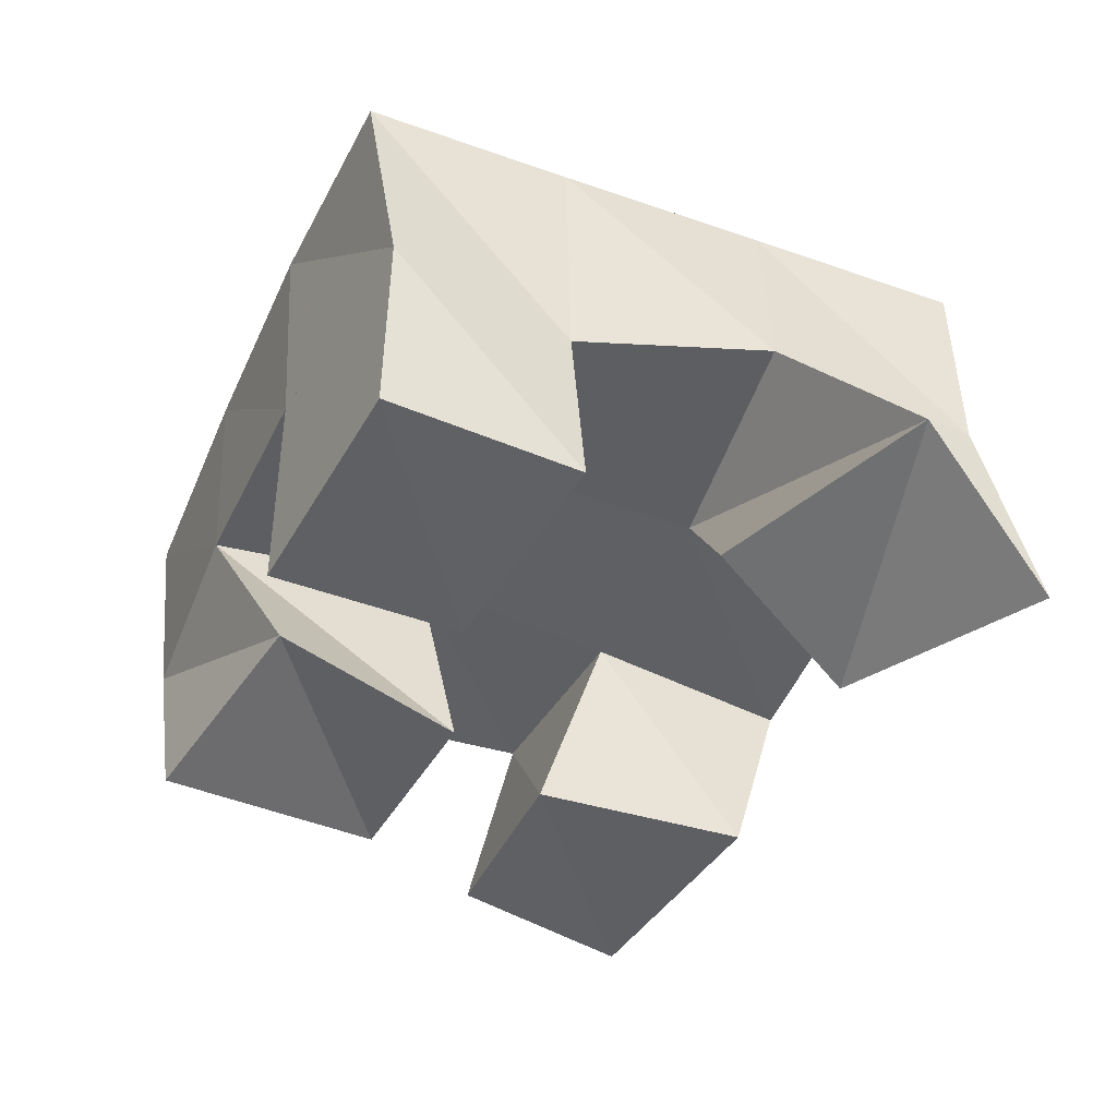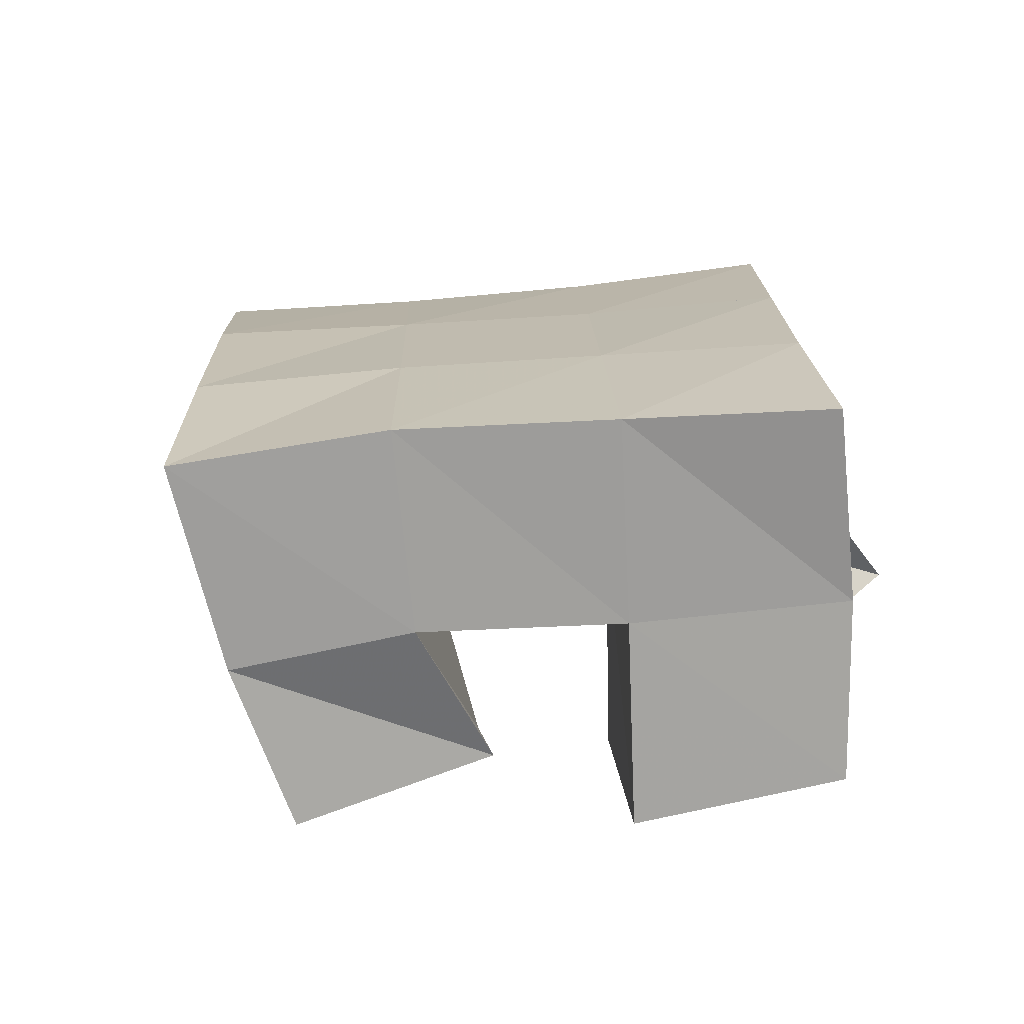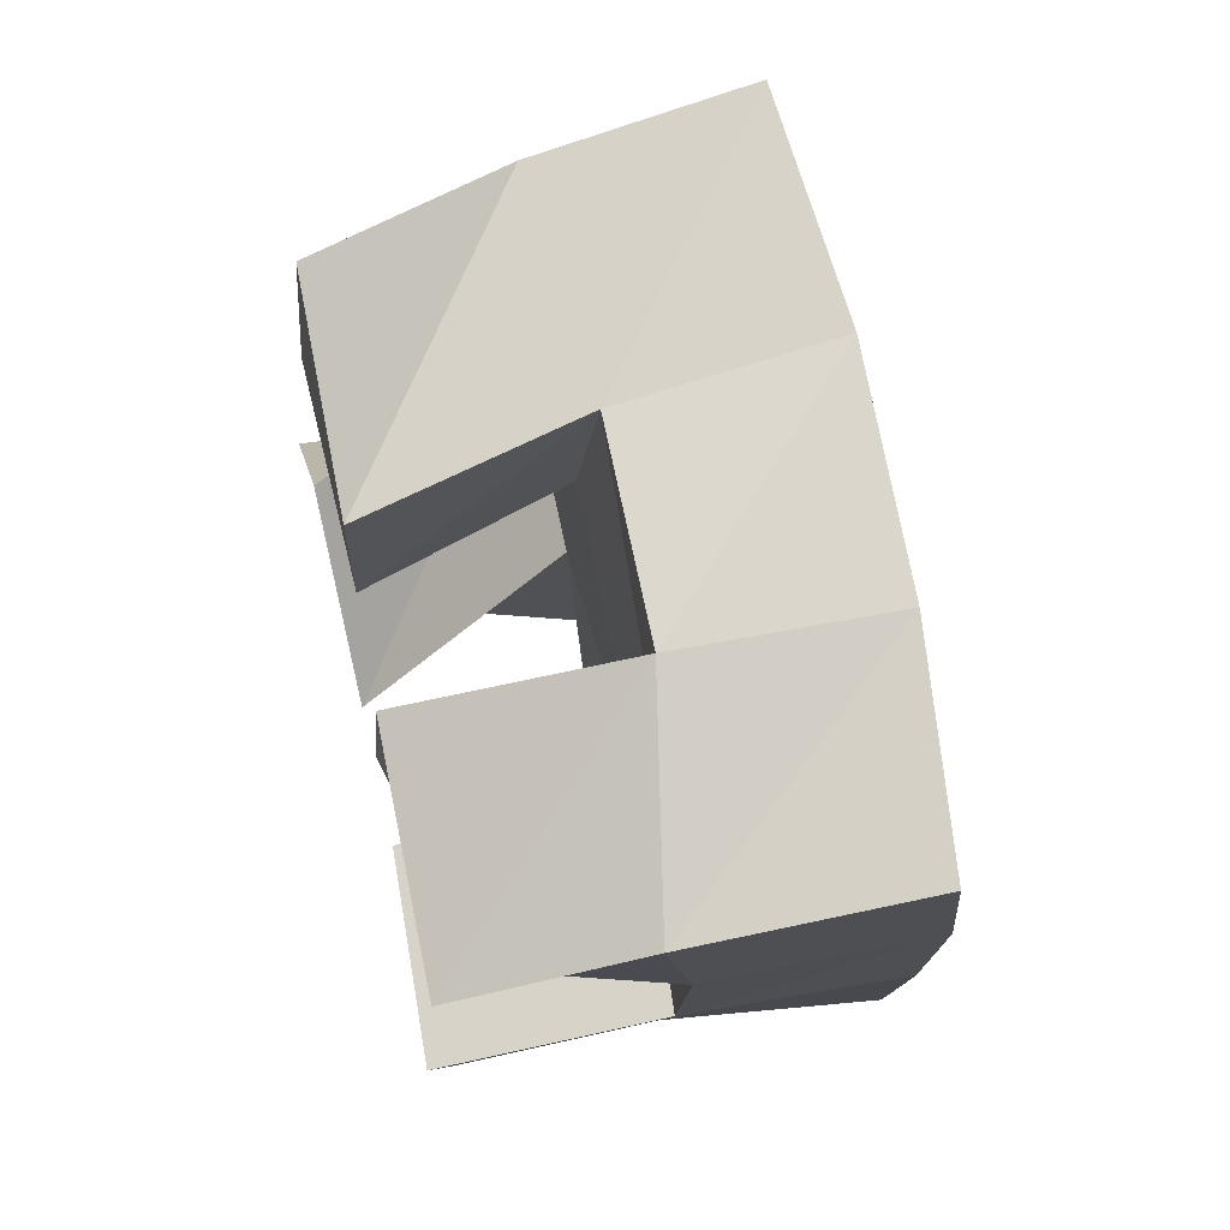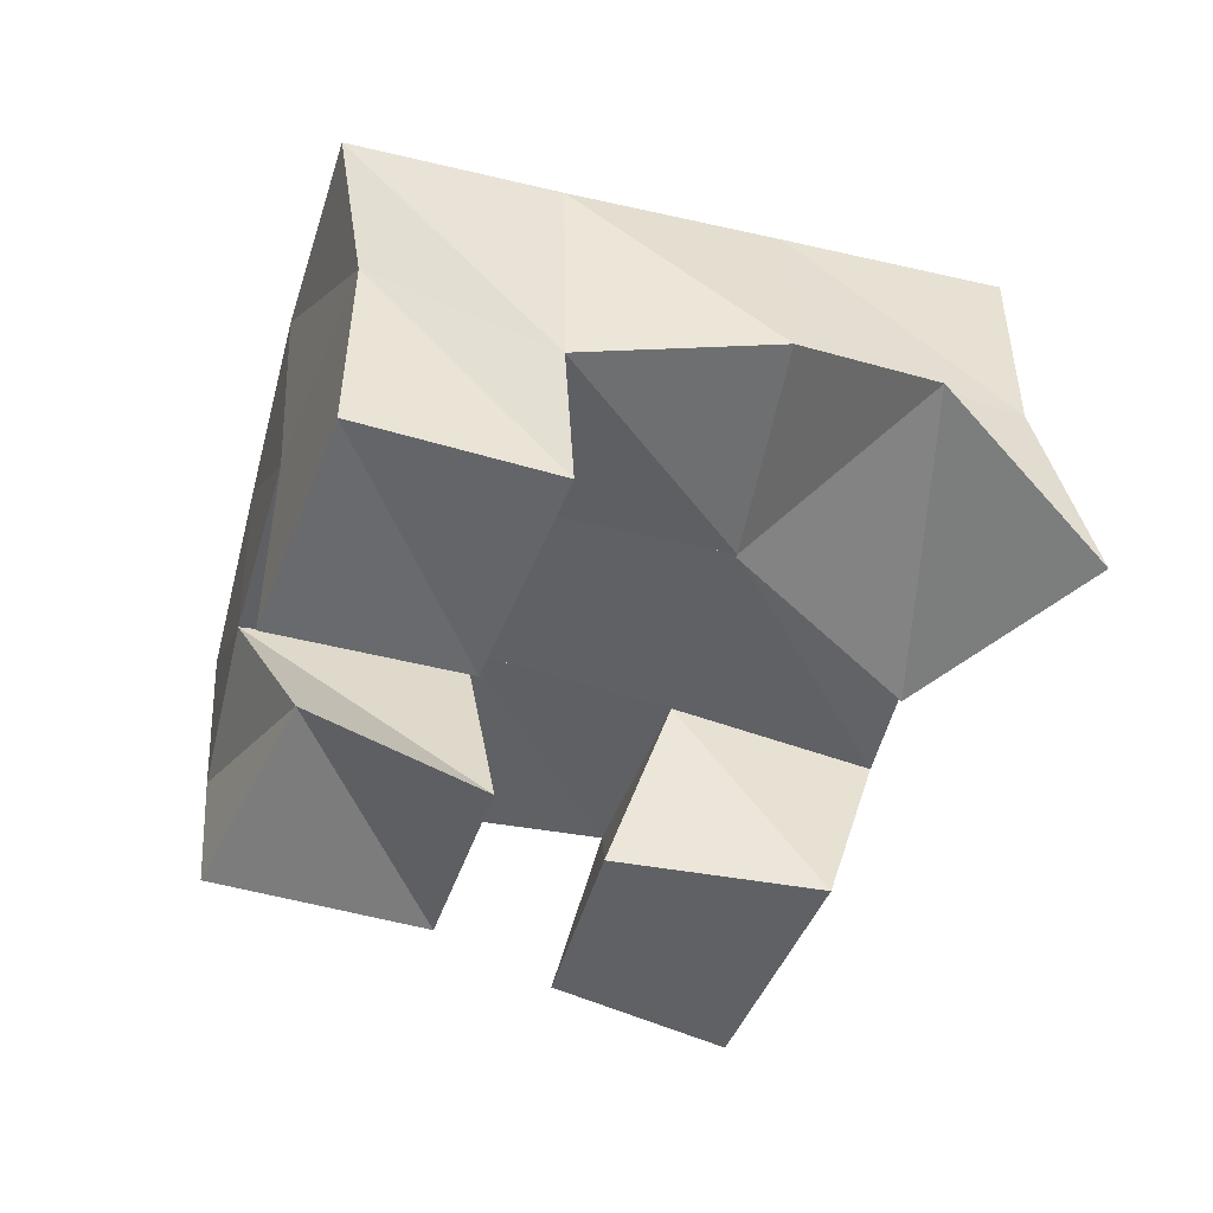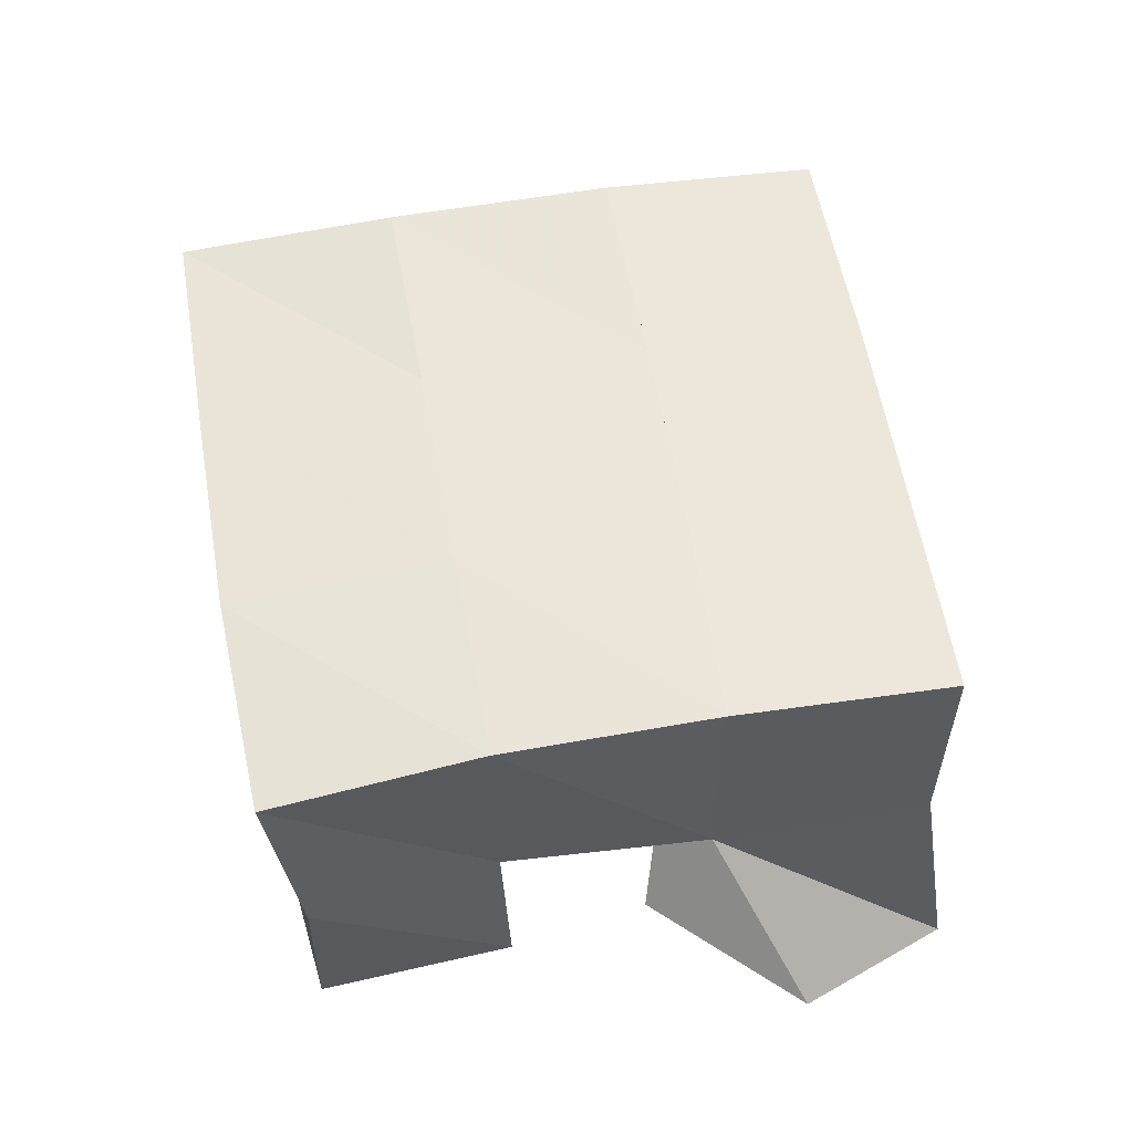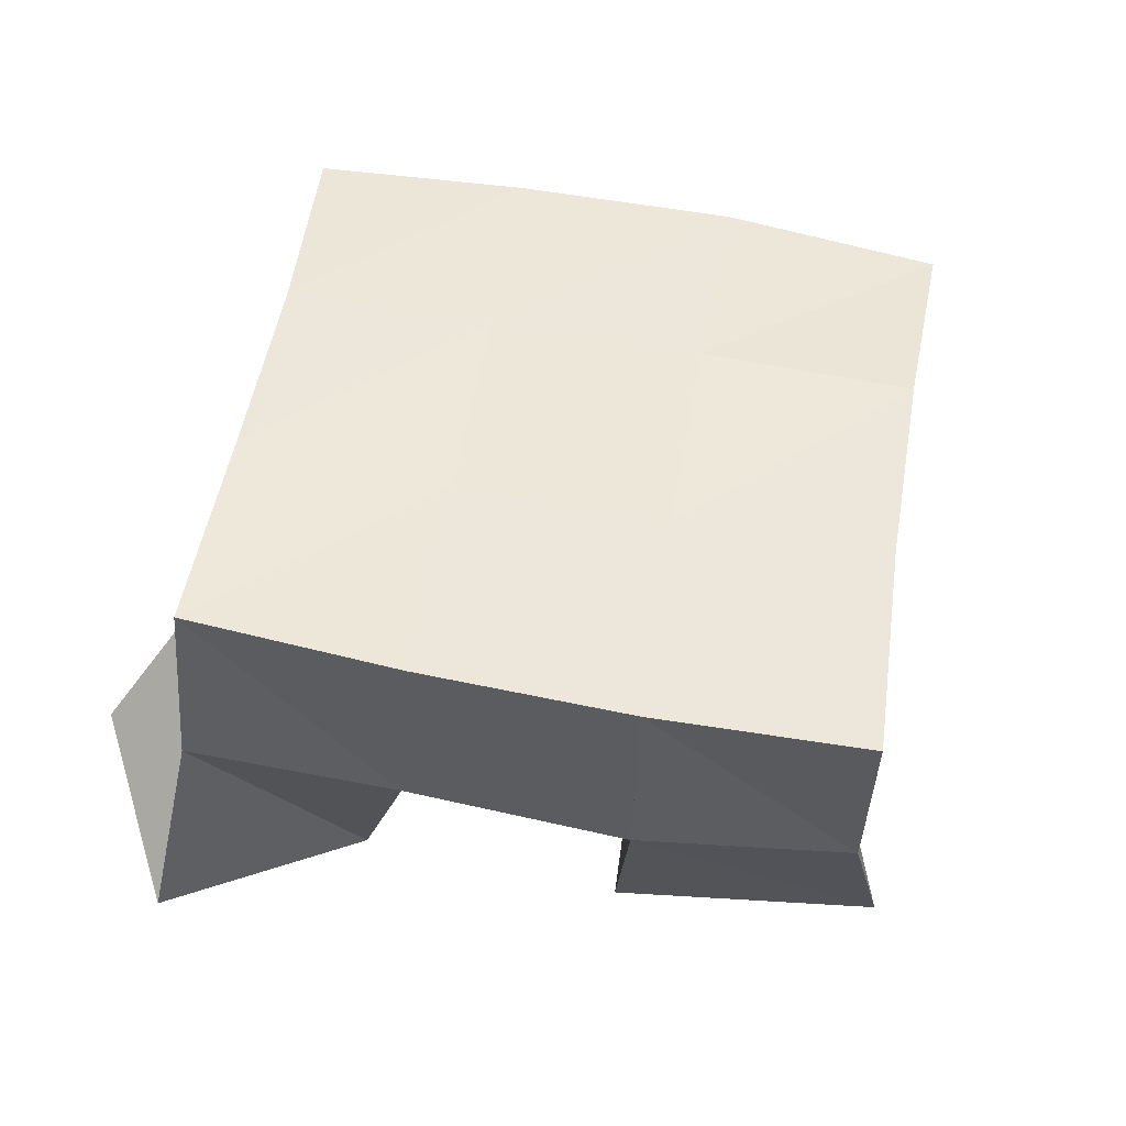
<metadata>
{"format":"obj","ext":"obj","renderer":"f3d","projection":"perspective","resolution":1024,"background":"white","views":[{"elev":-40.5,"azim":176.7,"up":"+Y"},{"elev":18.1,"azim":108.7,"up":"+Y"},{"elev":54.6,"azim":77.5,"up":"+Z"},{"elev":-44.7,"azim":-174.9,"up":"+Y"},{"elev":60.9,"azim":-169.9,"up":"+Y"},{"elev":48.6,"azim":-61.0,"up":"+Y"}]}
</metadata>
<code>
v 1.372 0.1 0.04286
v 1.382 0.1546 0.0509
v 1.402 0.1206 0.01107
v 1.429 0.1596 0.0313
v 1.412 0.1 0.07703
v 1.4 0.1485 0.0972
v 1.443 0.1023 0.03576
v 1.444 0.149 0.08041
v 1.498 0.1004 0.09896
v 1.507 0.1529 0.1094
v 1.538 0.1124 0.08076
v 1.556 0.1494 0.09344
v 1.517 0.1 0.1432
v 1.526 0.1484 0.1592
v 1.565 0.1 0.1211
v 1.571 0.14 0.1346
v 1.428 0.1002 0.1373
v 1.417 0.1428 0.1467
v 1.477 0.1019 0.1244
v 1.462 0.1477 0.1271
v 1.455 0.1 0.1937
v 1.438 0.1429 0.1927
v 1.493 0.1 0.1666
v 1.482 0.1484 0.1728
v 1.473 0.1076 0.01747
v 1.476 0.15 0.02151
v 1.515 0.1083 -0.00113
v 1.515 0.1537 -0.000475
v 1.497 0.1015 0.06375
v 1.493 0.1537 0.06612
v 1.538 0.1 0.0451
v 1.538 0.1508 0.04724
v 1.382 0.2041 0.05603
v 1.43 0.2055 0.03954
v 1.398 0.1974 0.1029
v 1.445 0.2008 0.08596
v 1.414 0.193 0.1495
v 1.461 0.1981 0.1318
v 1.432 0.1904 0.1964
v 1.479 0.1959 0.178
v 1.476 0.2051 0.02237
v 1.493 0.2023 0.06797
v 1.51 0.1995 0.1142
v 1.528 0.1951 0.1609
v 1.522 0.202 0.002777
v 1.541 0.2004 0.04908
v 1.558 0.1982 0.09771
v 1.576 0.1899 0.1458
f 1 2 4
f 3 1 4
f 2 6 8
f 4 2 8
f 6 5 7
f 8 6 7
f 5 1 3
f 7 5 3
f 8 7 3
f 4 8 3
f 2 1 5
f 6 2 5
f 9 10 12
f 11 9 12
f 10 14 16
f 12 10 16
f 14 13 15
f 16 14 15
f 13 9 11
f 15 13 11
f 16 15 11
f 12 16 11
f 10 9 13
f 14 10 13
f 17 18 20
f 19 17 20
f 18 22 24
f 20 18 24
f 22 21 23
f 24 22 23
f 21 17 19
f 23 21 19
f 24 23 19
f 20 24 19
f 18 17 21
f 22 18 21
f 25 26 28
f 27 25 28
f 26 30 32
f 28 26 32
f 30 29 31
f 32 30 31
f 29 25 27
f 31 29 27
f 32 31 27
f 28 32 27
f 26 25 29
f 30 26 29
f 2 33 34
f 4 2 34
f 33 35 36
f 34 33 36
f 35 6 8
f 36 35 8
f 6 2 4
f 8 6 4
f 36 8 4
f 34 36 4
f 33 2 6
f 35 33 6
f 6 35 36
f 8 6 36
f 35 37 38
f 36 35 38
f 37 18 20
f 38 37 20
f 18 6 8
f 20 18 8
f 38 20 8
f 36 38 8
f 35 6 18
f 37 35 18
f 18 37 38
f 20 18 38
f 37 39 40
f 38 37 40
f 39 22 24
f 40 39 24
f 22 18 20
f 24 22 20
f 40 24 20
f 38 40 20
f 37 18 22
f 39 37 22
f 4 34 41
f 26 4 41
f 34 36 42
f 41 34 42
f 36 8 30
f 42 36 30
f 8 4 26
f 30 8 26
f 42 30 26
f 41 42 26
f 34 4 8
f 36 34 8
f 8 36 42
f 30 8 42
f 36 38 43
f 42 36 43
f 38 20 10
f 43 38 10
f 20 8 30
f 10 20 30
f 43 10 30
f 42 43 30
f 36 8 20
f 38 36 20
f 20 38 43
f 10 20 43
f 38 40 44
f 43 38 44
f 40 24 14
f 44 40 14
f 24 20 10
f 14 24 10
f 44 14 10
f 43 44 10
f 38 20 24
f 40 38 24
f 26 41 45
f 28 26 45
f 41 42 46
f 45 41 46
f 42 30 32
f 46 42 32
f 30 26 28
f 32 30 28
f 46 32 28
f 45 46 28
f 41 26 30
f 42 41 30
f 30 42 46
f 32 30 46
f 42 43 47
f 46 42 47
f 43 10 12
f 47 43 12
f 10 30 32
f 12 10 32
f 47 12 32
f 46 47 32
f 42 30 10
f 43 42 10
f 10 43 47
f 12 10 47
f 43 44 48
f 47 43 48
f 44 14 16
f 48 44 16
f 14 10 12
f 16 14 12
f 48 16 12
f 47 48 12
f 43 10 14
f 44 43 14

</code>
